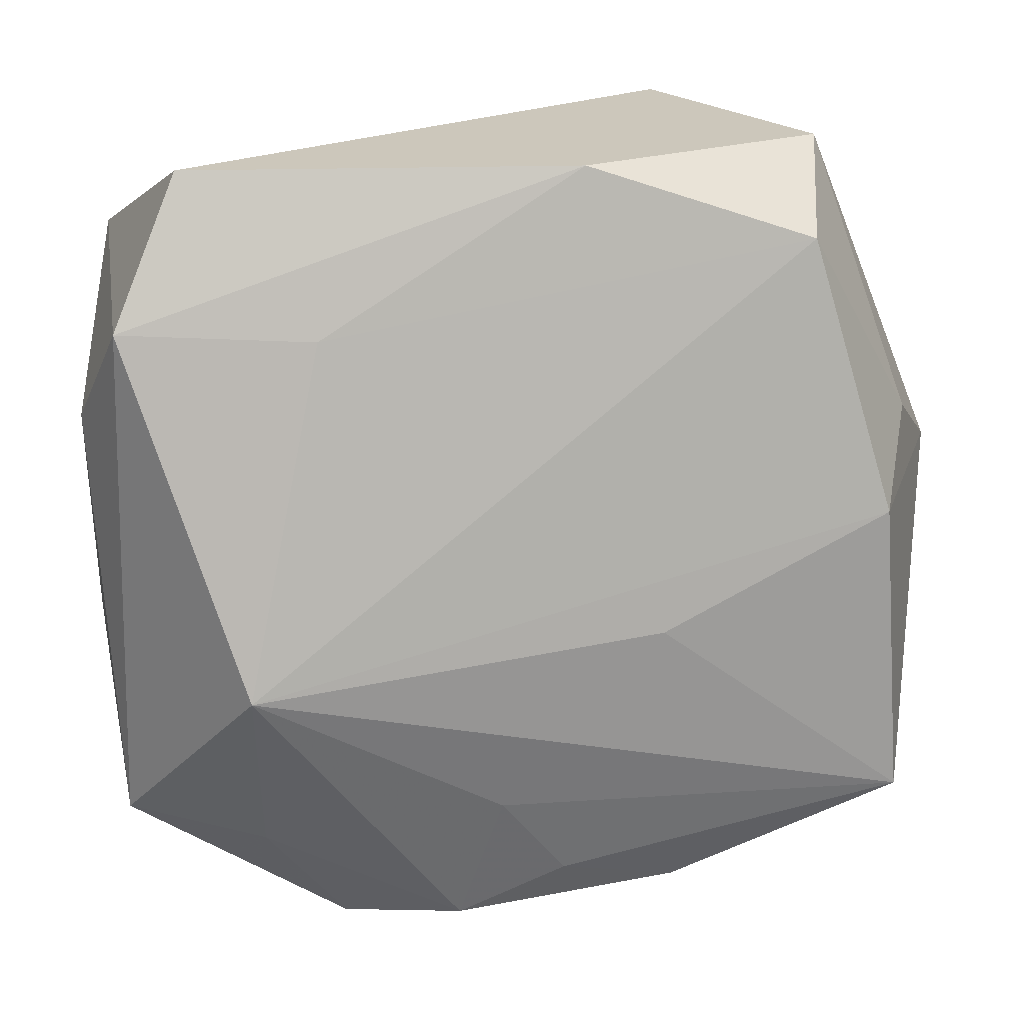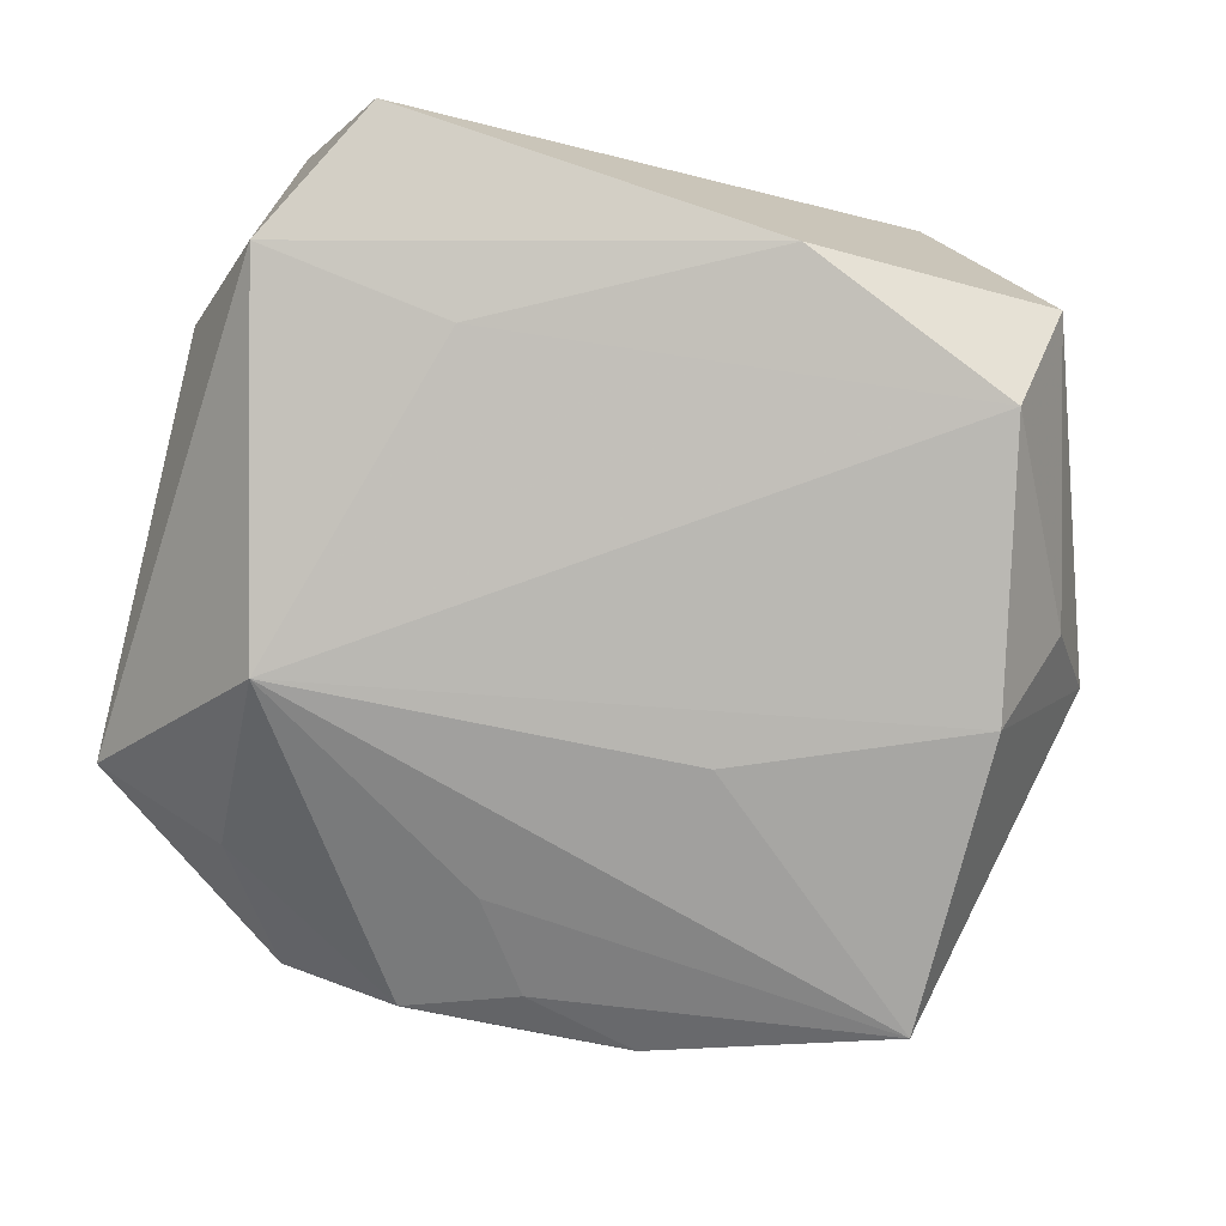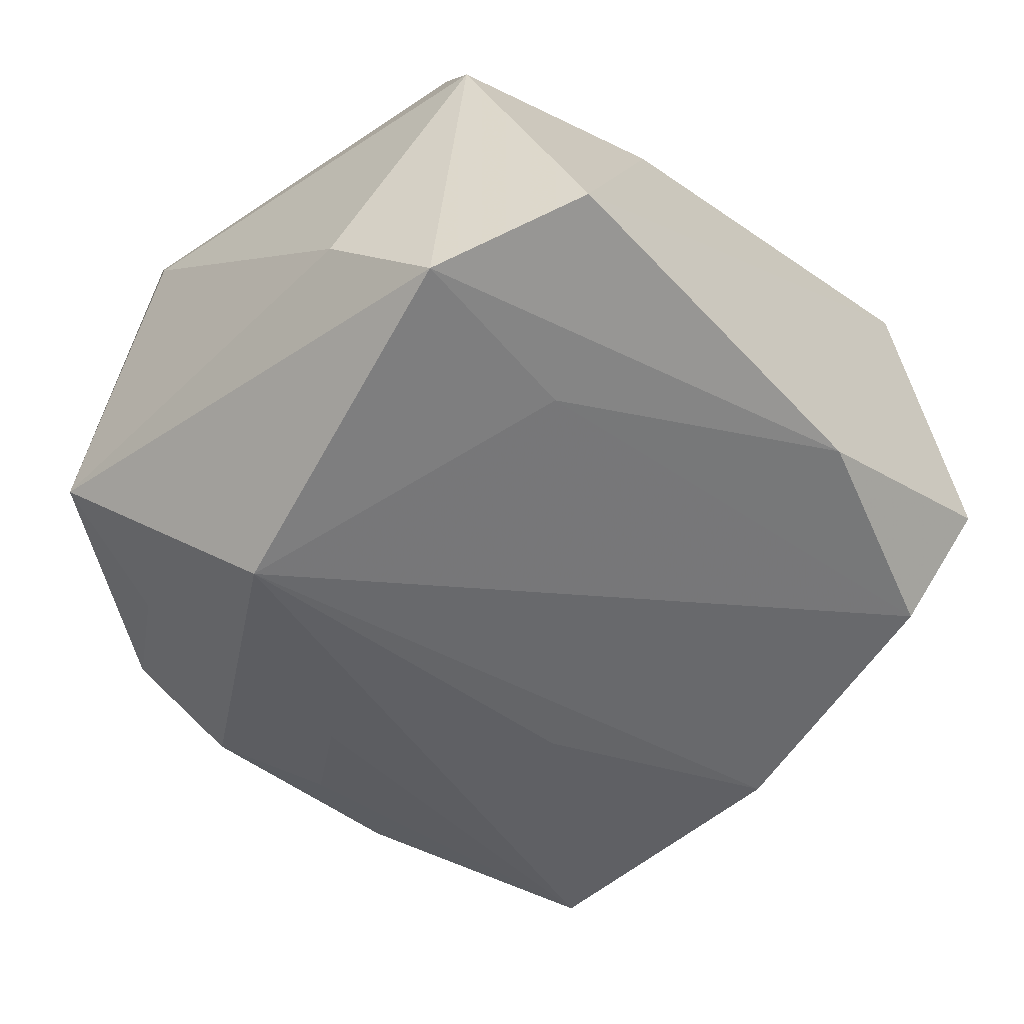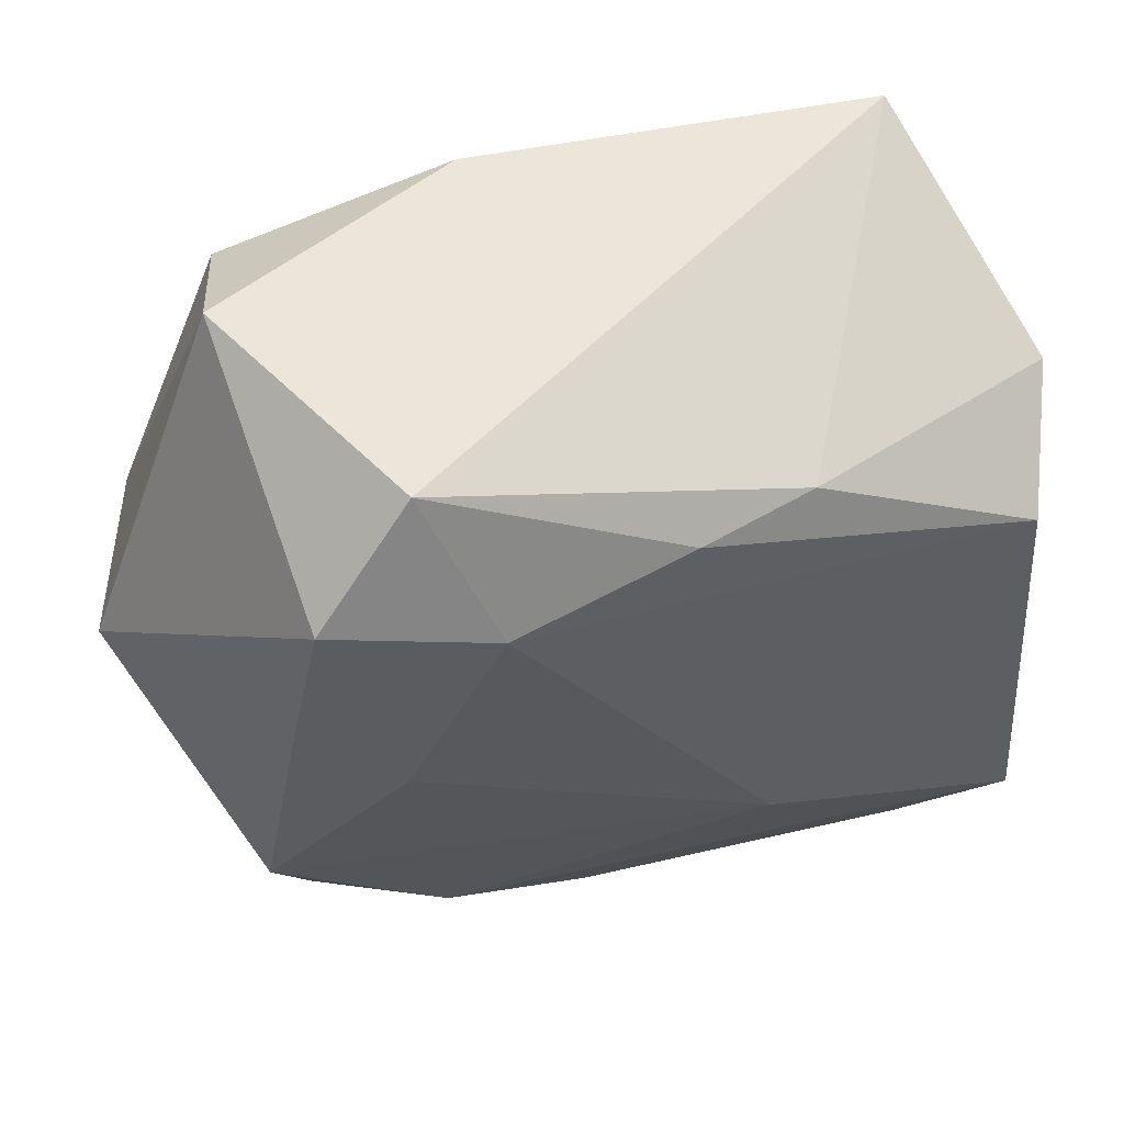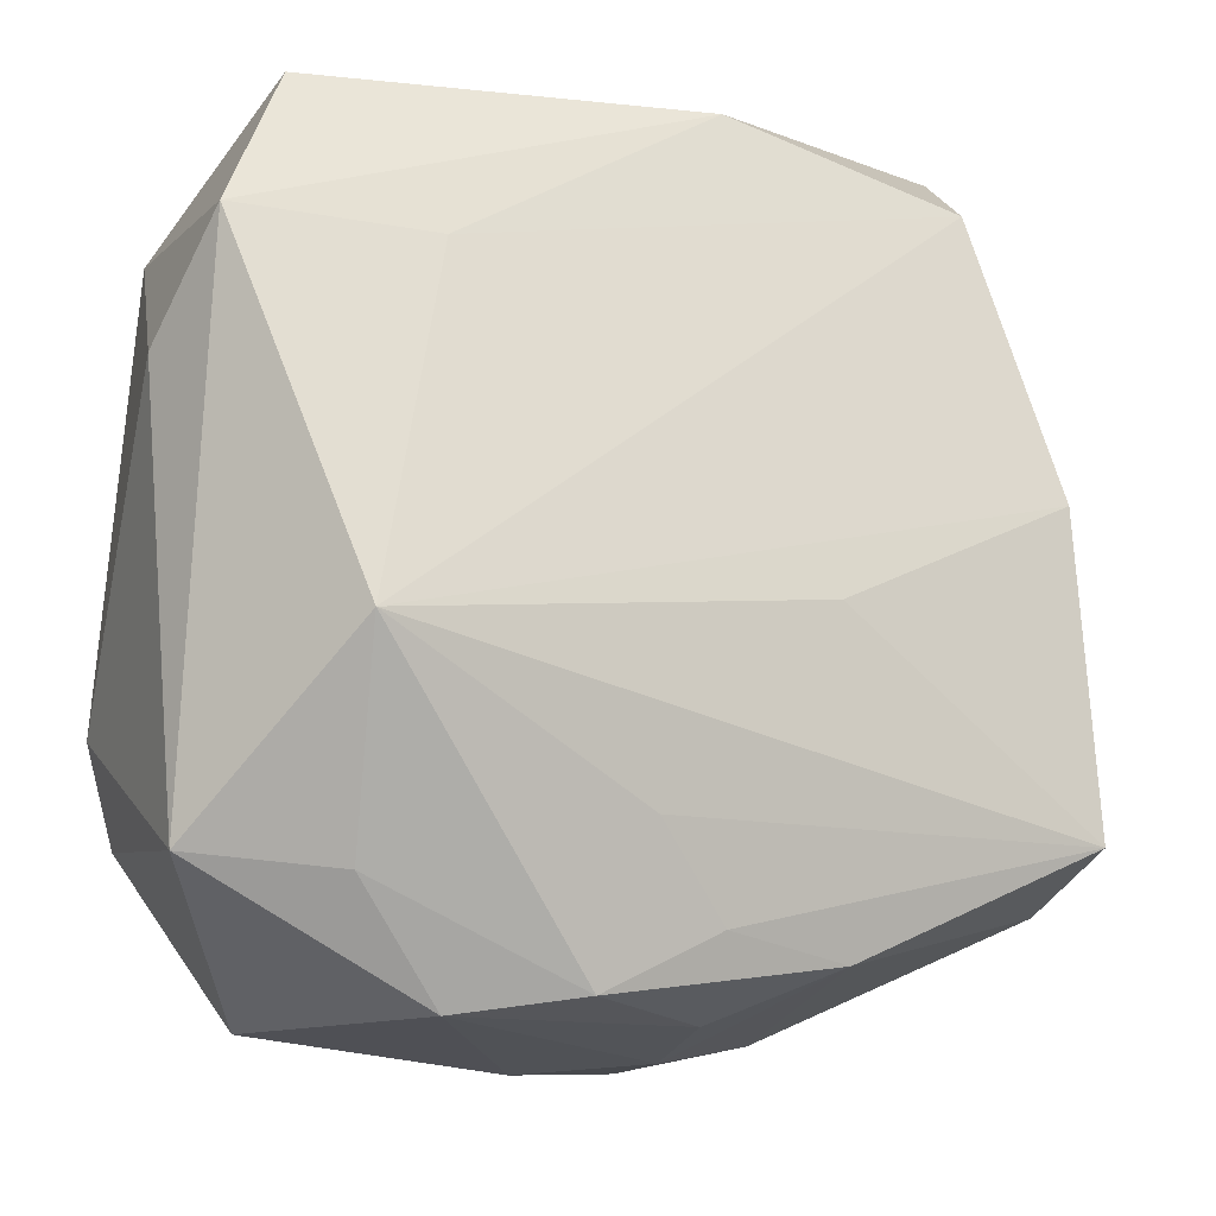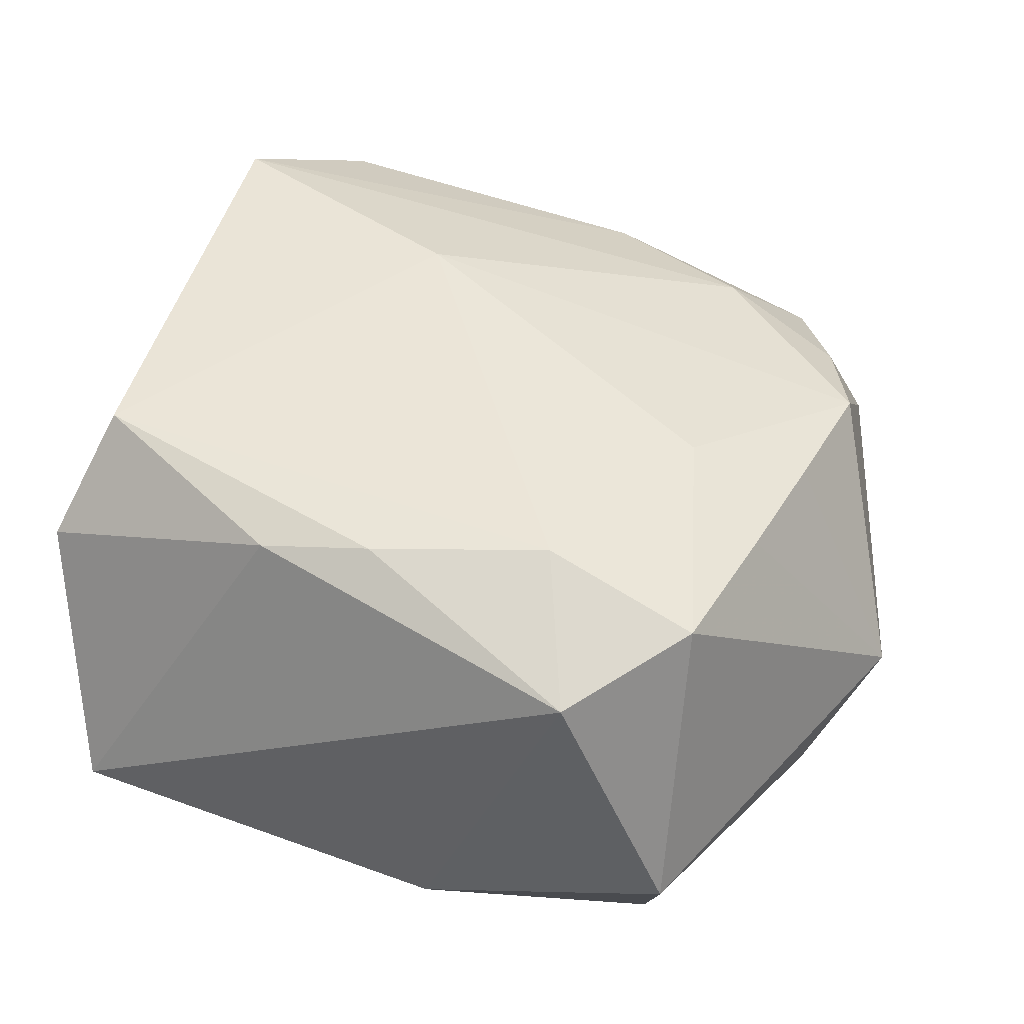
<metadata>
{"format":"obj","ext":"obj","renderer":"f3d","projection":"perspective","resolution":1024,"background":"white","views":[{"elev":21.6,"azim":169.1,"up":"+Y"},{"elev":-73.0,"azim":162.5,"up":"+Z"},{"elev":-45.5,"azim":132.6,"up":"+Z"},{"elev":56.5,"azim":-19.2,"up":"+Y"},{"elev":-11.4,"azim":157.4,"up":"+Y"},{"elev":43.1,"azim":-162.0,"up":"+Z"}]}
</metadata>
<code>
v -0.03172 -0.0237 0.003192
v 0.03378 -0.02231 -0.009612
v 0.0167 0.02142 -0.01623
v -0.02452 0.02805 -0.0168
v 0.03206 0.02522 0.01113
v 0.002488 -0.0196 -0.02067
v -0.03243 -0.02046 -0.02146
v -0.02725 0.03431 -0.006365
v -0.005616 0.0344 -0.01428
v -0.02422 -0.02865 0.008859
v 0.00127 0.02678 0.01967
v -0.02898 -0.0187 0.01269
v -0.04034 0.00494 -0.00195
v 0.02295 -0.02871 0.01796
v -0.02895 0.01319 0.01693
v -0.01105 -0.003856 -0.0221
v -0.03297 -0.02456 -0.009917
v -0.02132 0.005743 0.01943
v -0.018 0.0344 0.01398
v -0.006046 -0.03602 0.008117
v -0.003276 -0.02716 -0.01897
v 0.007835 -0.009542 0.023
v -0.005383 -0.03562 -0.001992
v 0.03278 0.02239 -0.01437
v -0.01347 0.0231 0.02051
v 0.0153 -0.03314 -0.01256
v 0.03487 -0.01185 0.01264
v 0.02241 -0.02368 -0.01504
v -0.02653 0.02566 0.01731
v -0.005497 -0.02825 0.01546
v 0.03566 0.01324 -0.006618
v -0.03264 -0.00855 0.01597
v -0.03075 0.005037 -0.02076
v 0.01068 0.02777 0.01815
v -0.03081 0.002504 0.01648
v -0.01325 -0.02933 -0.01817
v 0.02821 0.01885 0.02077
v -0.01835 -0.02118 0.01678
v 0.00568 -0.03179 -0.01705
v -0.03492 0.01105 -0.01112
v 0.003909 -0.03639 0.00461
v 0.02366 -0.007151 -0.02262
v 0.03033 -0.0189 0.023
v -0.01529 -0.03396 0.00345
v 0.02704 0.0344 -0.009743
v -0.004524 -0.03343 -0.01158
v 0.02463 -0.03365 0.007064
f 42 4 3
f 42 3 24
f 33 4 42
f 33 40 4
f 33 7 13
f 13 40 33
f 1 32 13
f 9 3 4
f 9 19 45
f 45 24 9
f 9 24 3
f 5 24 45
f 5 37 27
f 31 24 5
f 27 31 5
f 25 37 11
f 11 19 25
f 25 19 29
f 42 24 2
f 2 24 31
f 2 31 27
f 42 7 16
f 16 33 42
f 7 33 16
f 6 7 42
f 17 36 44
f 7 36 17
f 13 7 17
f 17 1 13
f 8 9 4
f 19 9 8
f 8 29 19
f 8 40 13
f 4 40 8
f 13 29 8
f 37 5 34
f 34 11 37
f 19 11 34
f 45 19 34
f 34 5 45
f 15 29 13
f 42 2 28
f 28 2 26
f 47 41 26
f 26 2 47
f 44 36 23
f 23 36 46
f 23 46 26
f 26 41 23
f 10 17 44
f 1 17 10
f 10 30 38
f 22 37 25
f 32 38 22
f 7 6 21
f 21 36 7
f 26 46 39
f 46 36 39
f 36 21 39
f 39 28 26
f 39 21 6
f 42 28 39
f 39 6 42
f 13 32 35
f 35 15 13
f 44 23 20
f 20 23 41
f 20 10 44
f 30 10 20
f 14 30 20
f 20 47 14
f 41 47 20
f 12 38 32
f 12 10 38
f 32 1 12
f 1 10 12
f 18 22 25
f 32 22 18
f 18 35 32
f 15 35 18
f 25 29 18
f 29 15 18
f 43 22 38
f 37 22 43
f 14 47 43
f 27 37 43
f 43 30 14
f 38 30 43
f 43 2 27
f 43 47 2

</code>
